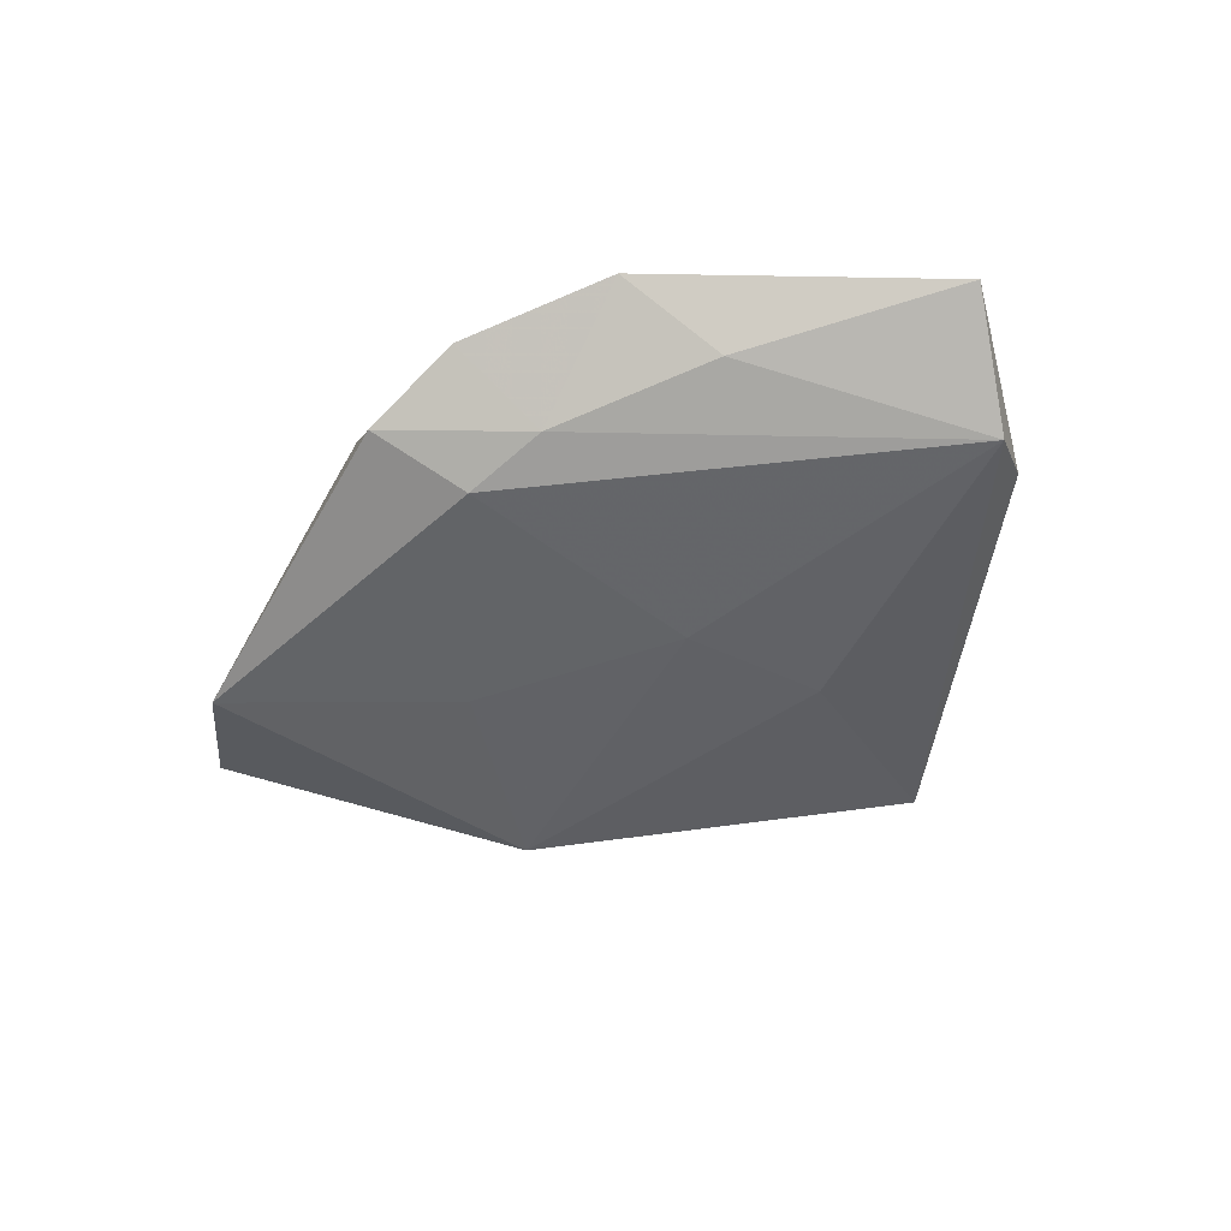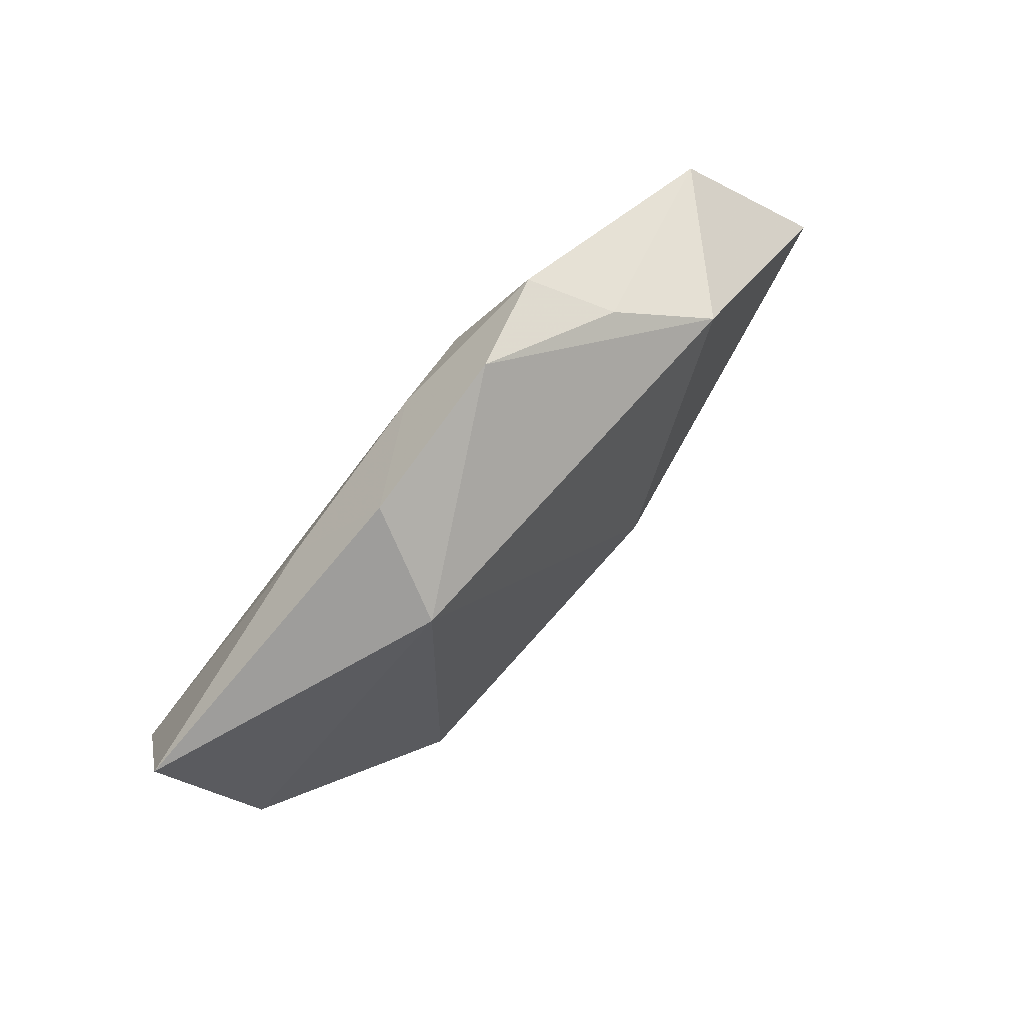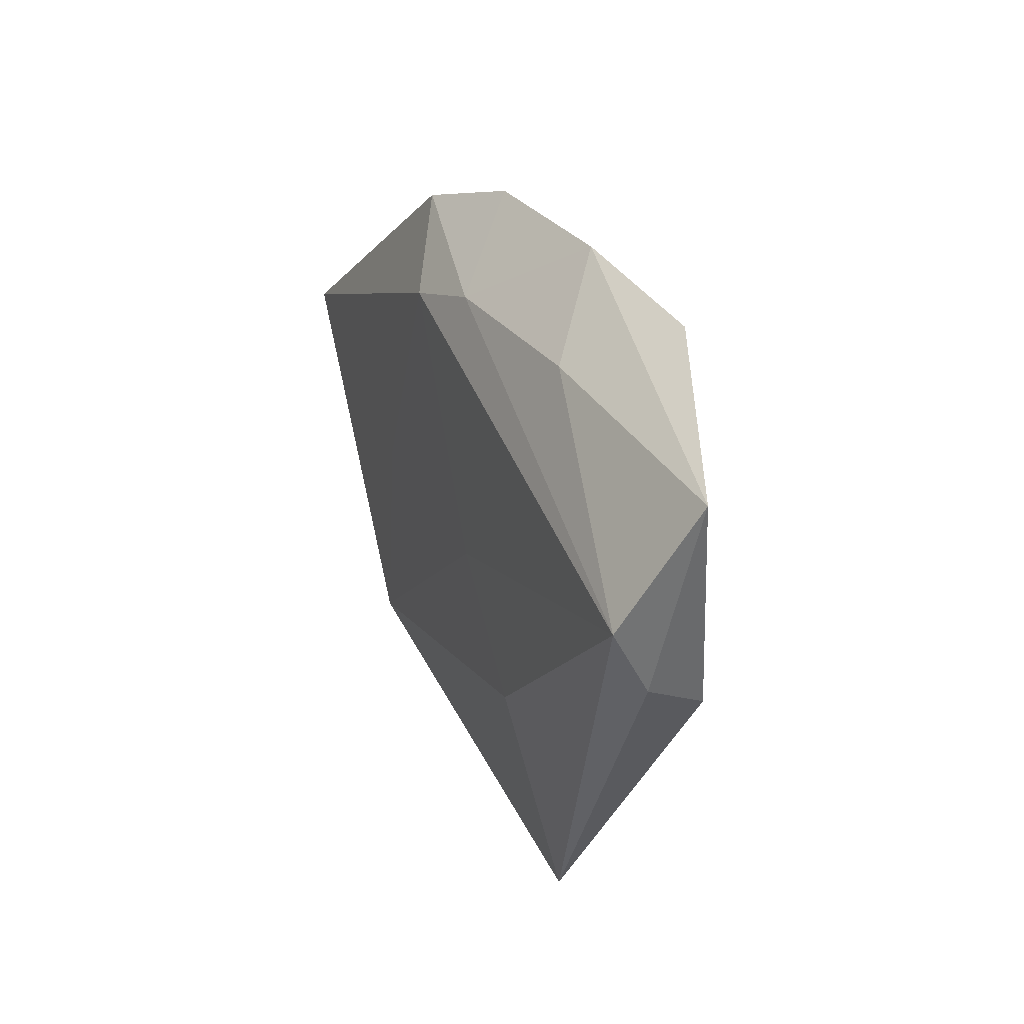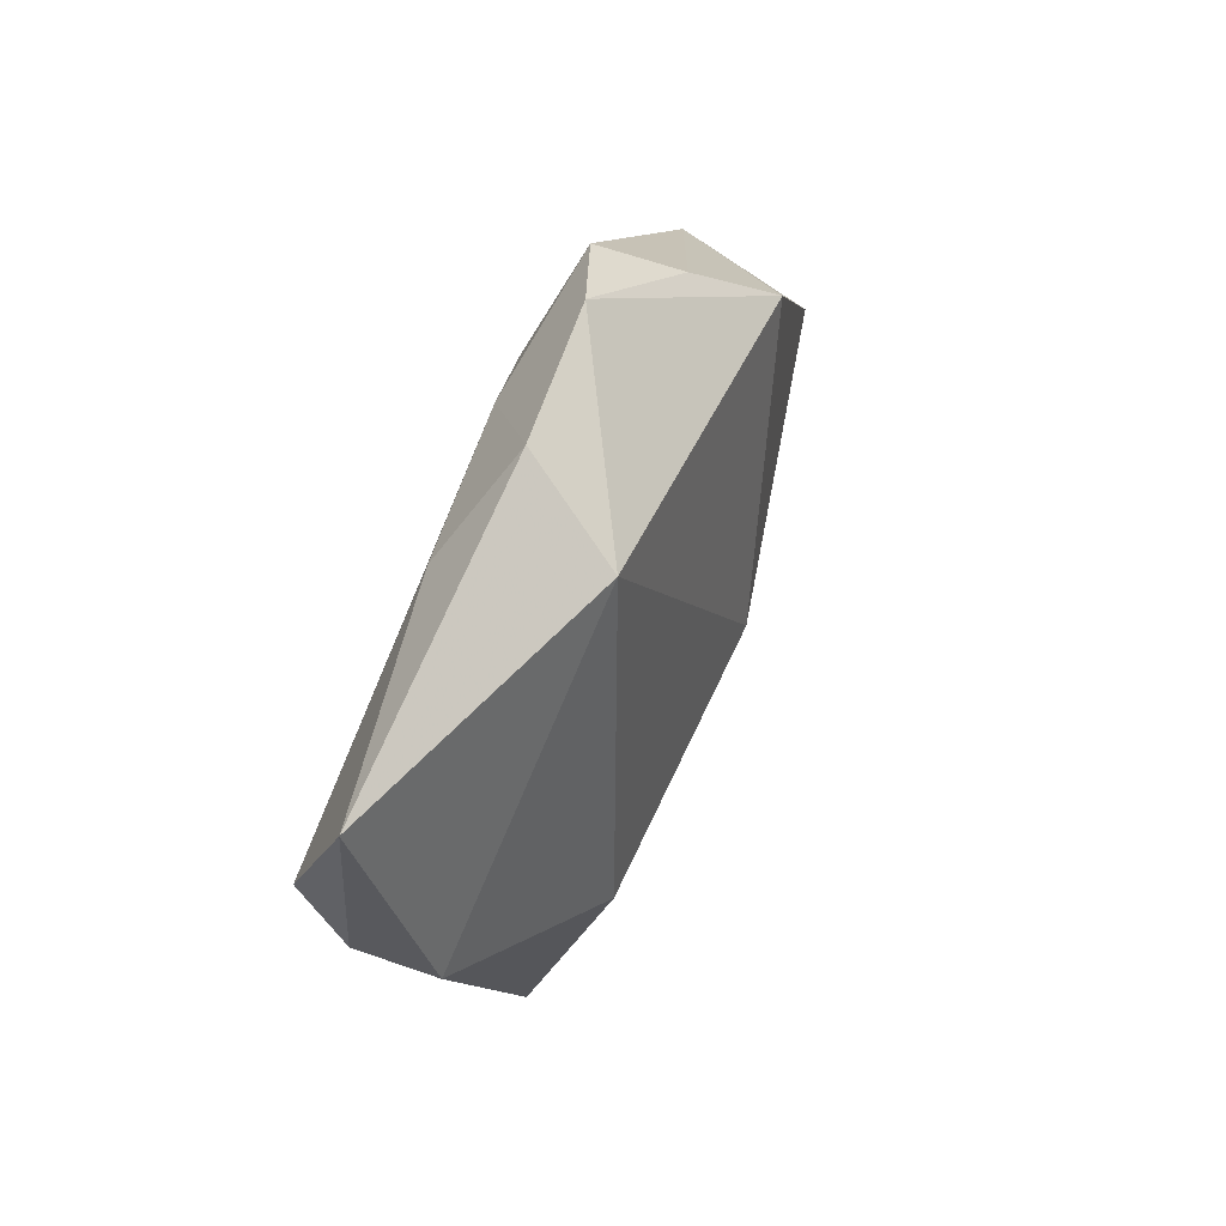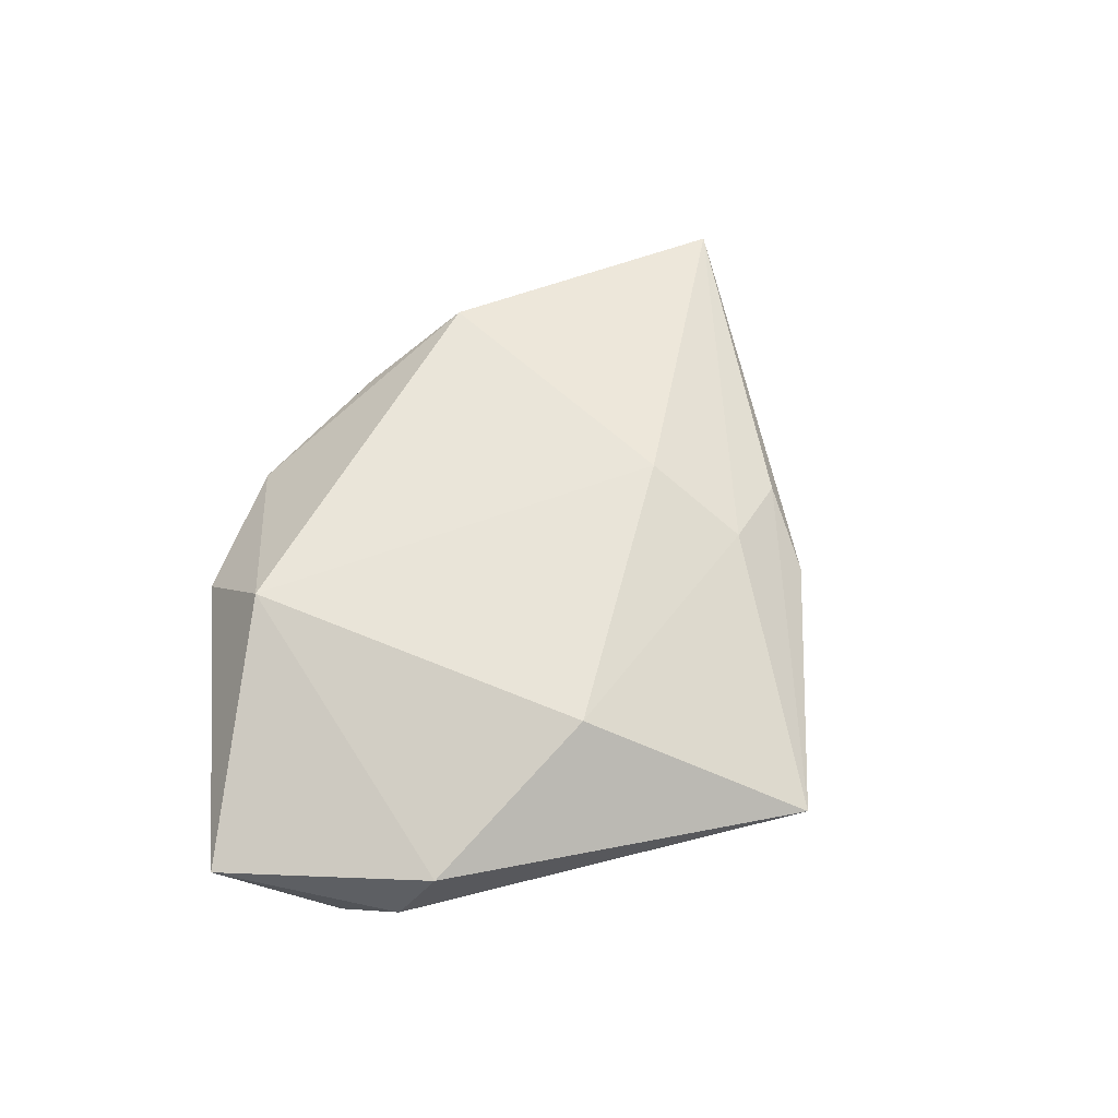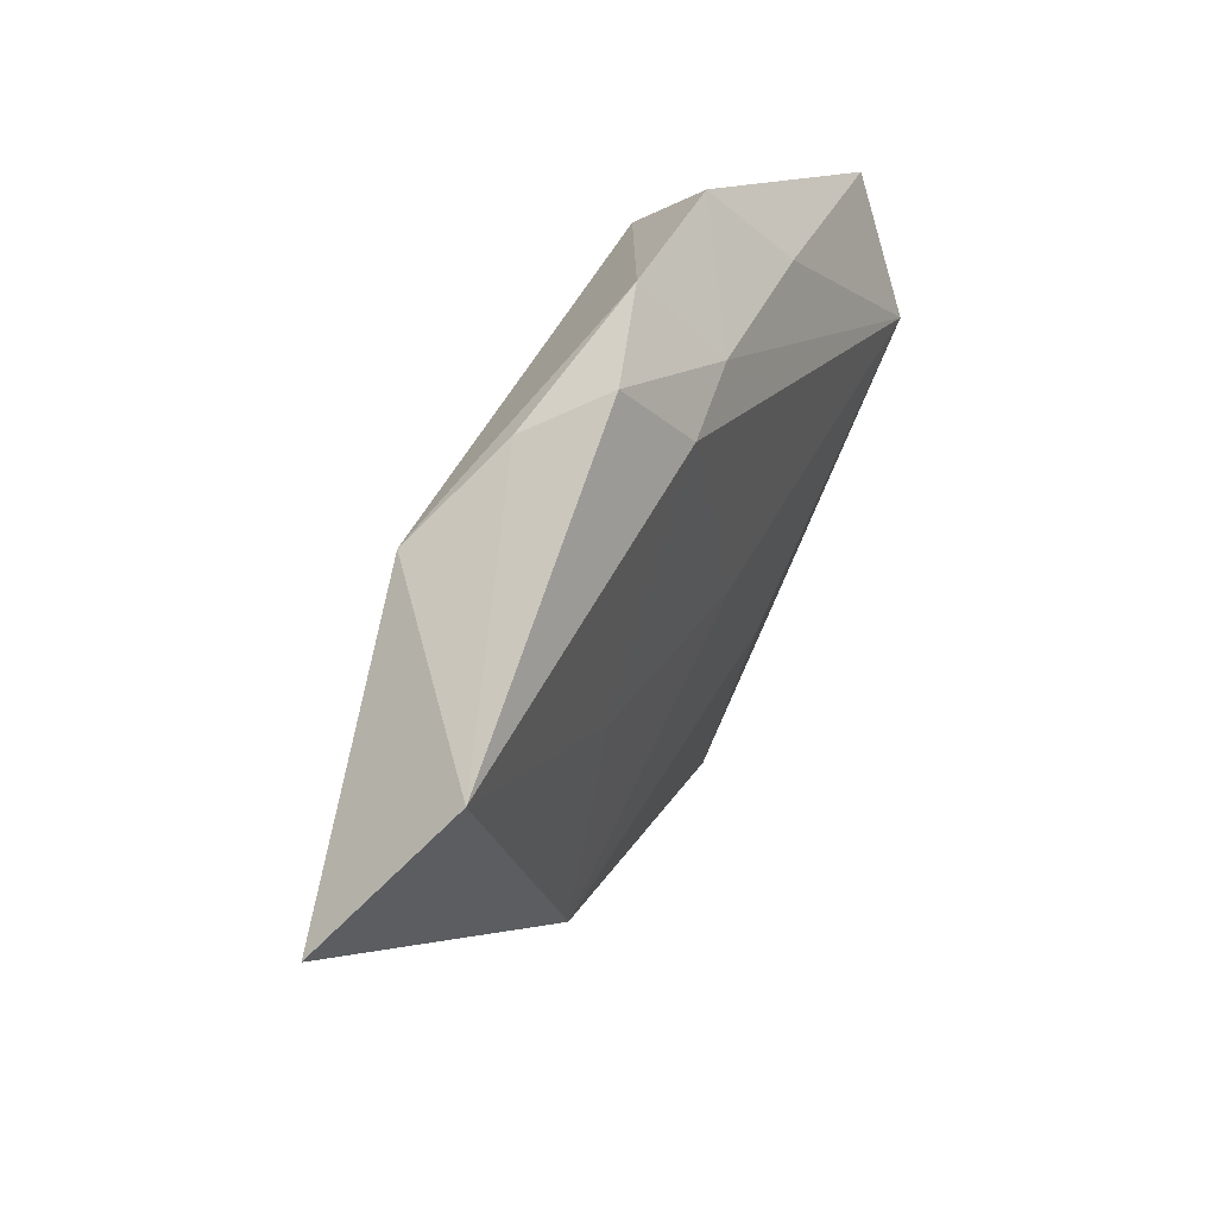
<metadata>
{"format":"obj","ext":"obj","renderer":"f3d","projection":"perspective","resolution":1024,"background":"white","views":[{"elev":-53.8,"azim":-152.0,"up":"+Z"},{"elev":67.1,"azim":-48.3,"up":"+Y"},{"elev":22.6,"azim":-112.8,"up":"+Y"},{"elev":43.7,"azim":-67.9,"up":"+Y"},{"elev":59.6,"azim":-67.2,"up":"+Z"},{"elev":43.6,"azim":118.3,"up":"+Y"}]}
</metadata>
<code>
v -0.003837 0.02616 -0.008521
v -0.0465 -0.005016 -0.005246
v -0.005299 -0.005282 -0.009249
v 0.02956 0.02054 0.008916
v 0.02752 -0.02624 -0.007567
v -0.01633 -0.04653 -0.001621
v 0.006378 0.02402 -0.01036
v 0.01536 -0.01319 0.01138
v 0.01277 -0.02606 0.006374
v -0.05177 0.01736 -0.001844
v 0.02375 -0.02705 0.002192
v -0.04735 0.002742 -0.00983
v 0.02133 -0.001811 -0.008939
v 0.01572 -0.0343 -0.001569
v 0.001563 0.03665 -0.001353
v -0.02465 0.02393 -0.005943
v 0.05929 -0.00385 0.002443
v -0.02131 -0.01861 0.01079
v 0.04788 0.0121 -0.008969
v -0.02098 0.02522 0.01102
v -0.04384 -0.009005 0.002702
v -0.01516 -0.02005 -0.008342
v -0.01762 0.03467 0.000908
v 0.01354 0.03378 -0.005828
v 0.01885 0.029 0.002393
f 18 6 9
f 21 6 18
f 21 20 10
f 18 20 21
f 8 20 18
f 8 9 17
f 18 9 8
f 17 19 4
f 4 8 17
f 20 8 4
f 11 9 6
f 6 14 11
f 17 9 11
f 11 14 17
f 5 14 6
f 5 19 17
f 17 14 5
f 2 21 10
f 10 12 2
f 6 21 2
f 2 12 6
f 6 12 22
f 22 5 6
f 16 12 10
f 20 4 15
f 5 22 3
f 12 7 3
f 3 22 12
f 1 7 12
f 12 16 1
f 23 16 10
f 10 20 23
f 20 15 23
f 23 1 16
f 15 1 23
f 25 4 19
f 25 15 4
f 19 5 13
f 5 3 13
f 13 7 19
f 13 3 7
f 7 1 24
f 24 1 15
f 19 7 24
f 24 25 19
f 15 25 24

</code>
